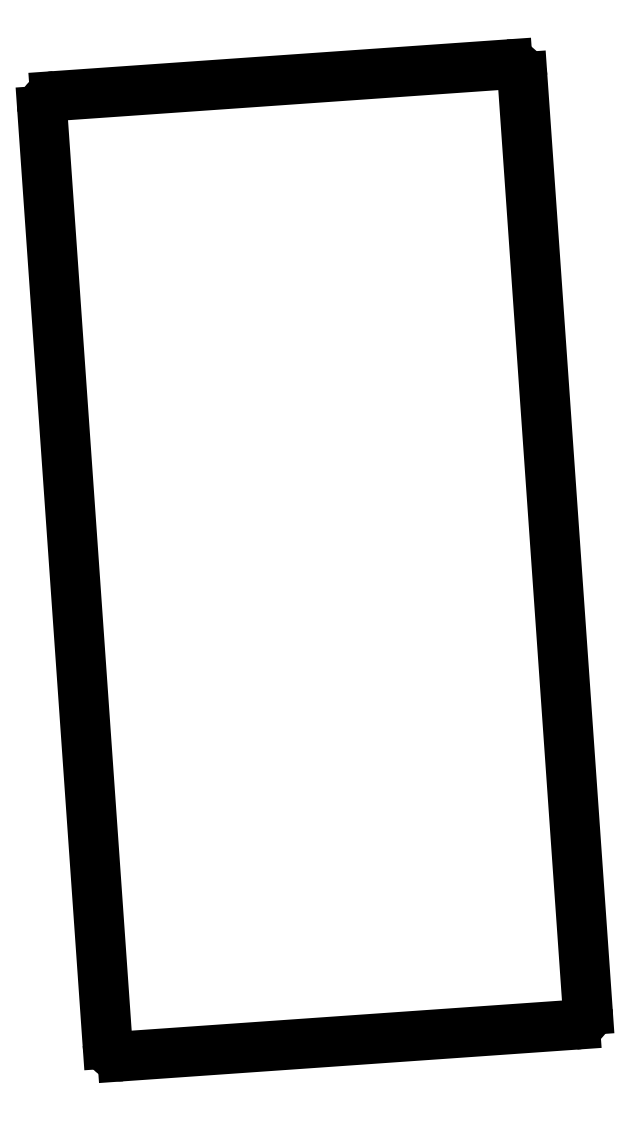
<metadata>
{"format":"dxf","ext":"dxf","renderer":"ezdxf+matplotlib","layout":"modelspace","background":"white","min_lineweight":24,"dpi":150}
</metadata>
<code>
0
SECTION
2
ENTITIES
0
LINE
8
0
10
145.5
20
-162.1
11
178.4
21
-159.8
0
LINE
8
0
10
179.3
20
-158.8
11
174.6
21
-90.93
0
LINE
8
0
10
173.5
20
-90.01
11
140.6
21
-92.31
0
LINE
8
0
10
139.7
20
-93.38
11
144.4
21
-161.2
0
ARC
8
0
10
178.3
20
-158.8
40
1
50
274
51
4
0
ARC
8
0
10
173.6
20
-91
40
1
50
4
51
94
0
ARC
8
0
10
140.7
20
-93.31
40
1
50
94
51
184
0
ARC
8
0
10
145.4
20
-161.1
40
1
50
184
51
274
0
ENDSEC
0
EOF

</code>
